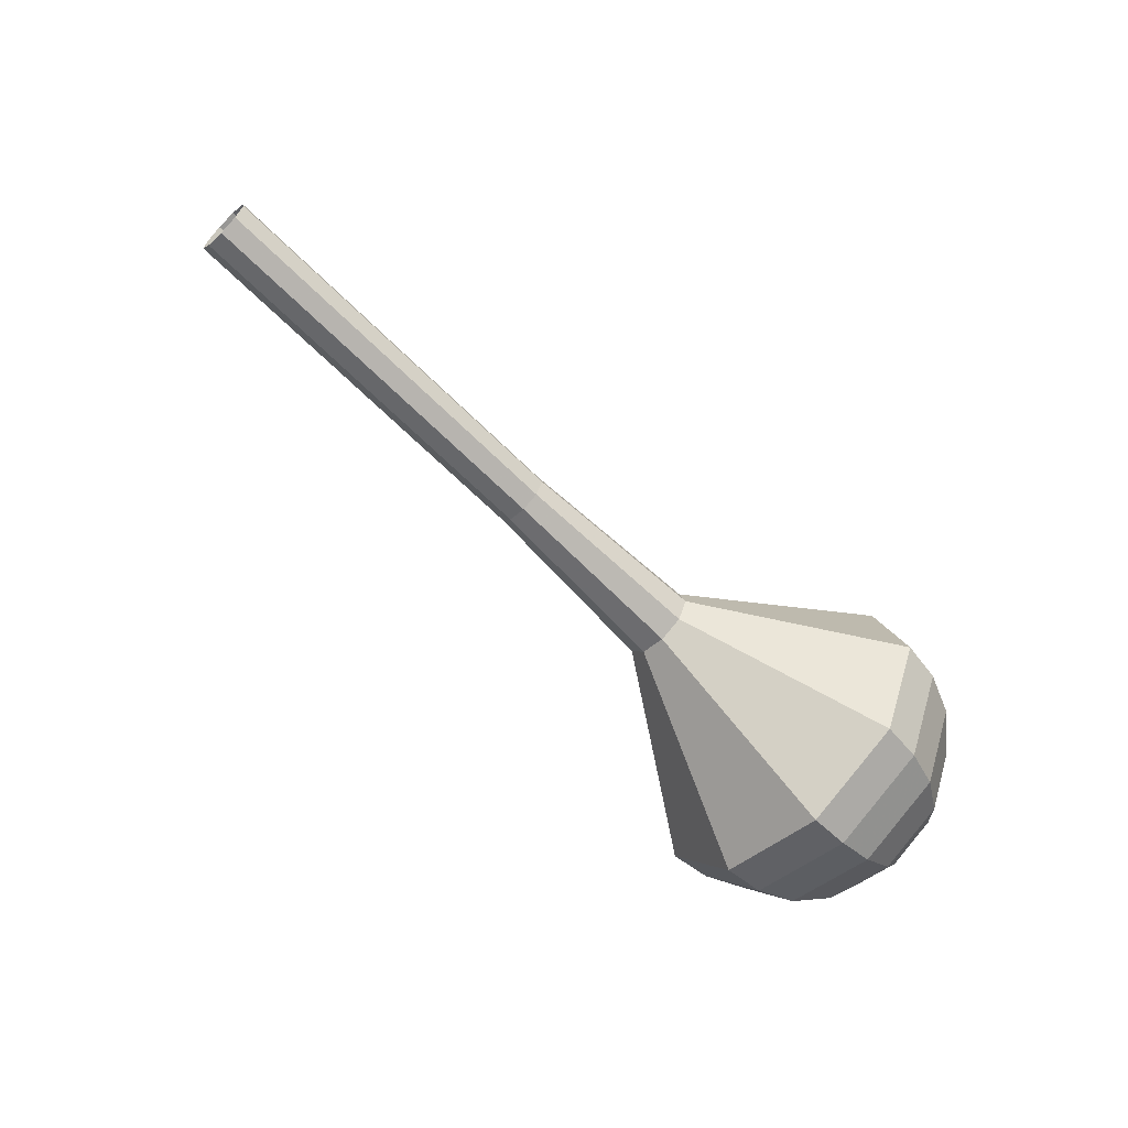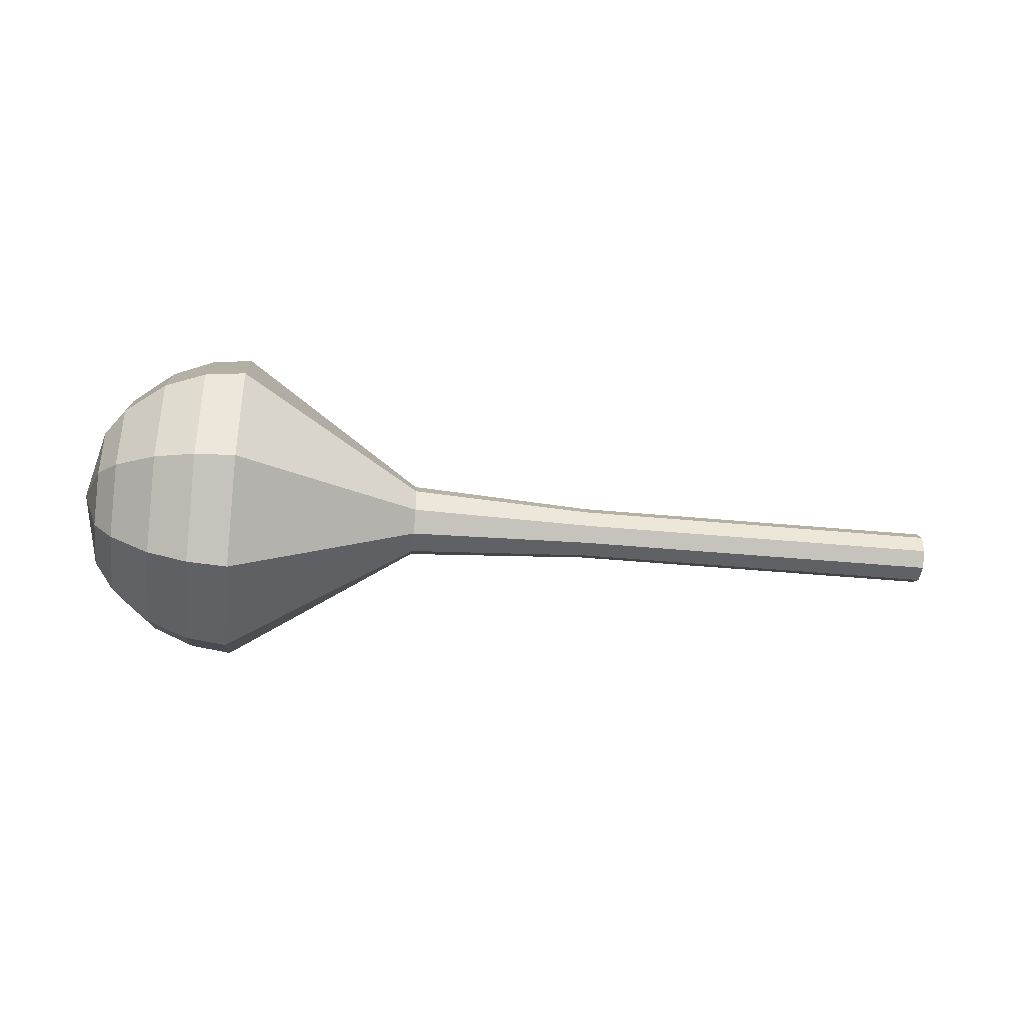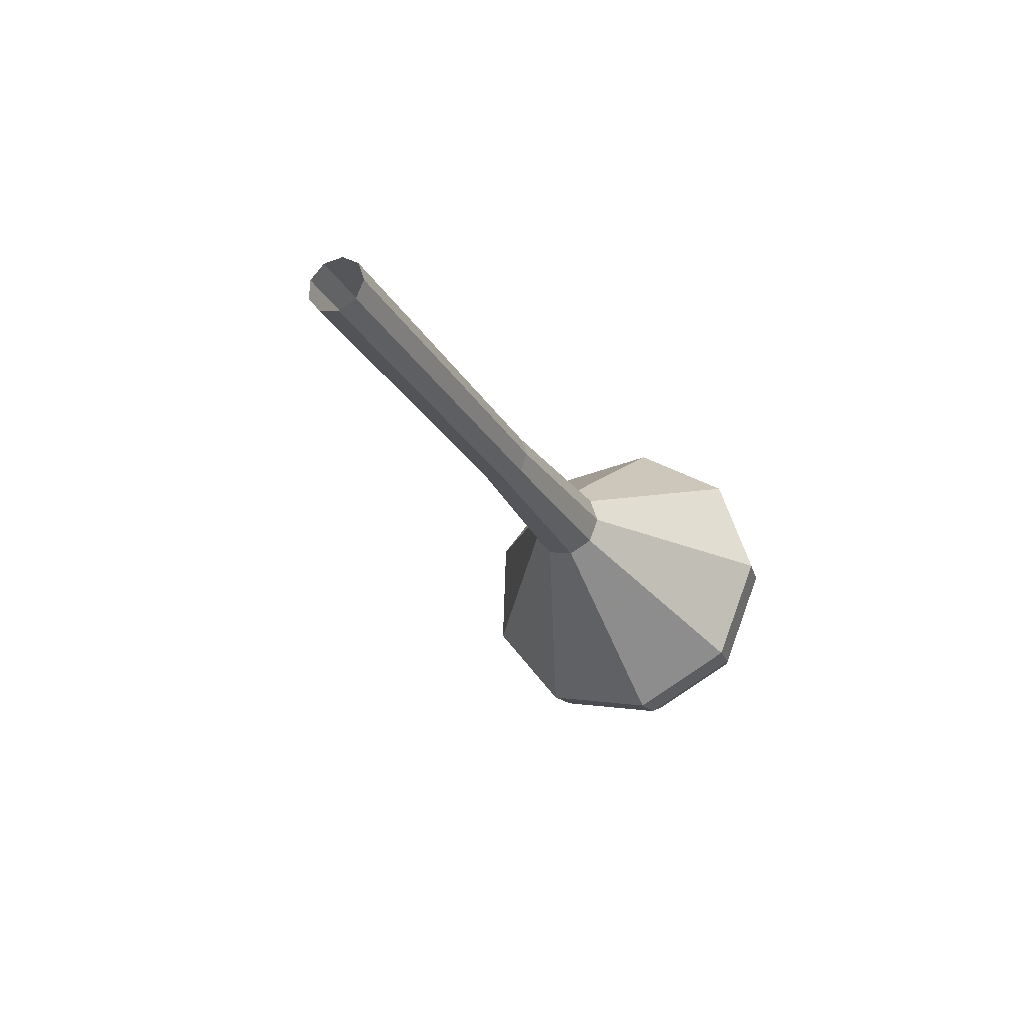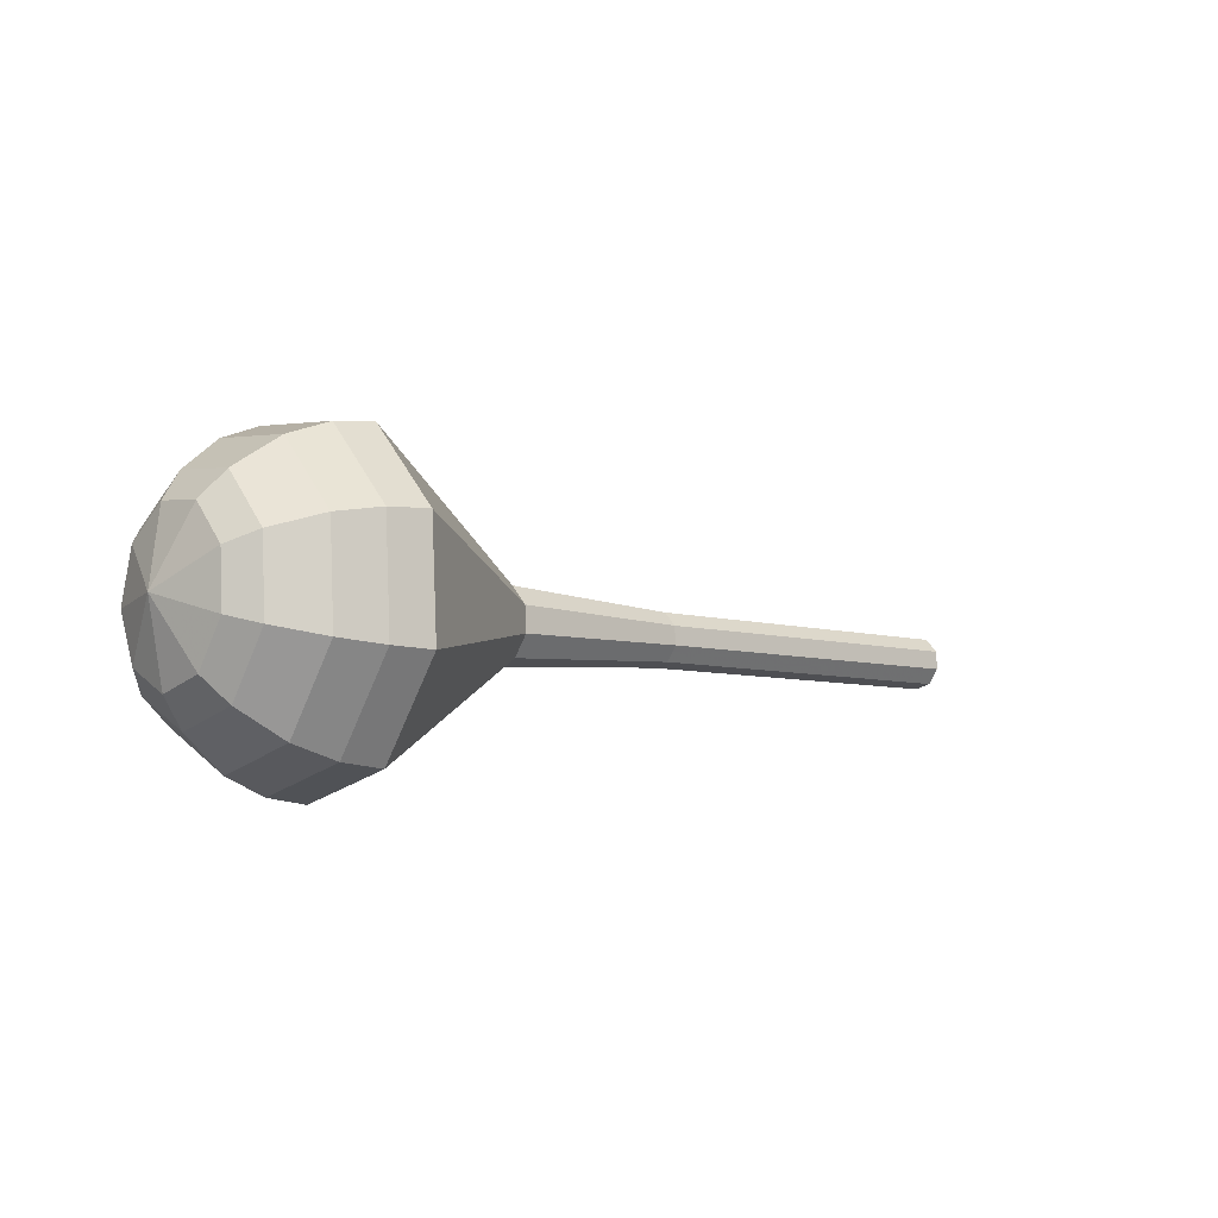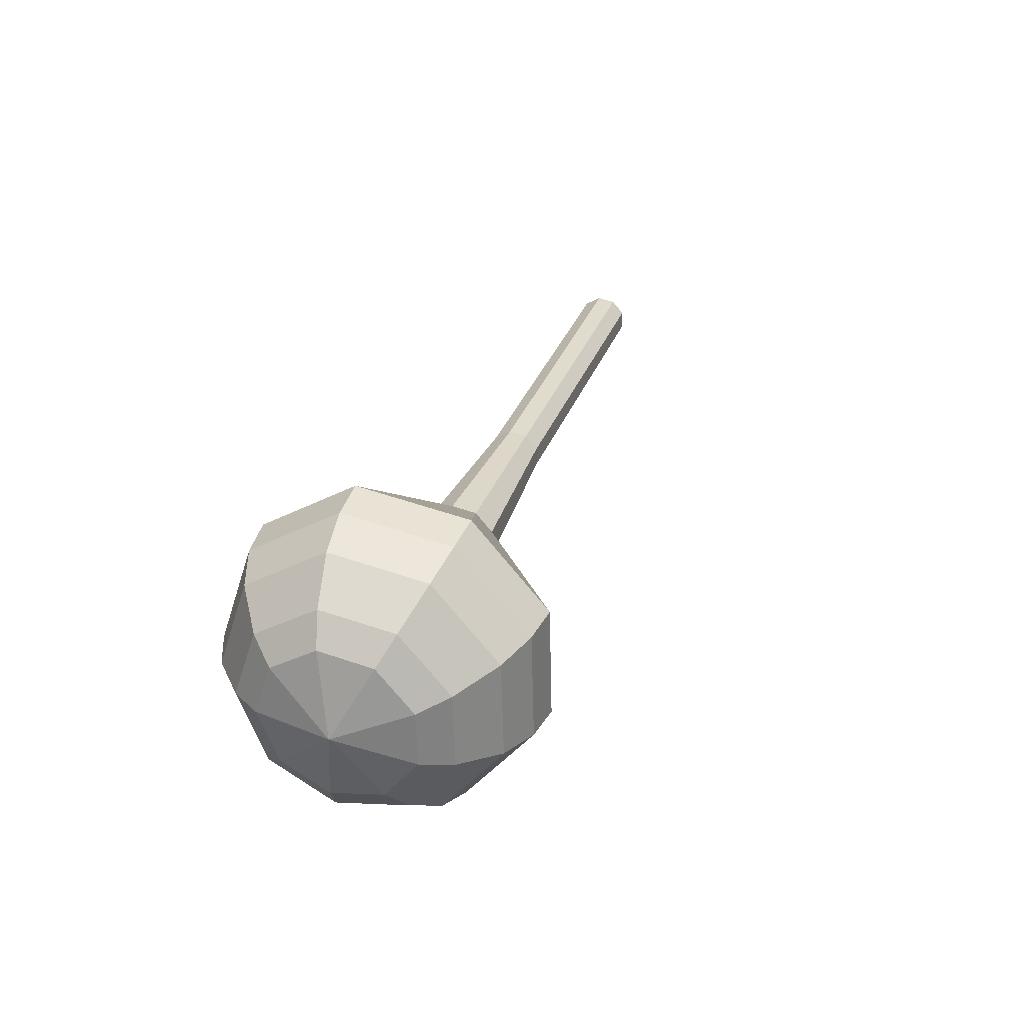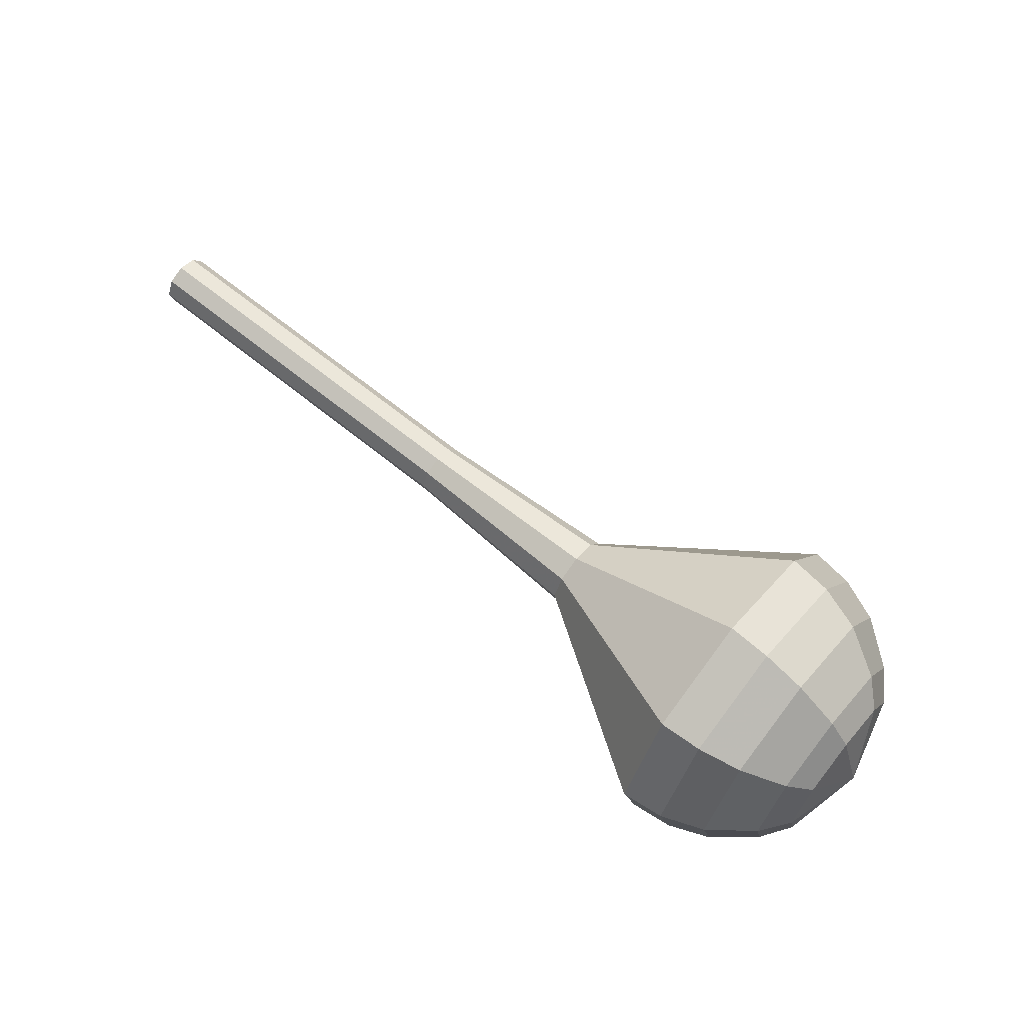
<metadata>
{"format":"obj","ext":"obj","renderer":"f3d","projection":"perspective","resolution":1024,"background":"white","views":[{"elev":-71.3,"azim":-40.3,"up":"+Y"},{"elev":10.9,"azim":-179.9,"up":"+Y"},{"elev":-18.4,"azim":-62.4,"up":"+Z"},{"elev":1.3,"azim":143.5,"up":"+Y"},{"elev":25.7,"azim":112.9,"up":"+Z"},{"elev":56.9,"azim":44.6,"up":"+Z"}]}
</metadata>
<code>
g tube1
v 159.7 153.5 171.9
v 159.6 153.8 171.1
v 159.5 154.6 170.7
v 159.4 155.4 170.8
v 159.4 156 171.5
v 159.5 156 172.3
v 159.6 155.4 173
v 159.7 154.6 173.1
v 159.7 153.8 172.7
v 159.7 153.5 171.9
v 164 154 171.6
v 163.9 154.2 170.8
v 163.8 155 170.3
v 163.7 155.8 170.5
v 163.7 156.4 171.1
v 163.8 156.4 172
v 163.9 155.8 172.6
v 164 155 172.8
v 164 154.2 172.4
v 164 154 171.6
v 168.3 154.4 171.2
v 168.2 154.6 170.4
v 168.1 155.4 170
v 168 156.2 170.1
v 168 156.8 170.8
v 168.1 156.8 171.6
v 168.2 156.2 172.3
v 168.3 155.4 172.4
v 168.3 154.6 172
v 168.3 154.4 171.2
v 172.6 154.8 170.8
v 172.5 155 170
v 172.4 155.8 169.6
v 172.3 156.6 169.7
v 172.3 157.2 170.4
v 172.4 157.2 171.2
v 172.5 156.6 171.9
v 172.6 155.8 172
v 172.6 155 171.6
v 172.6 154.8 170.8
v 176.9 155.2 170.5
v 176.8 155.4 169.7
v 176.7 156.2 169.2
v 176.6 157 169.4
v 176.6 157.6 170
v 176.7 157.6 170.9
v 176.8 157 171.5
v 176.9 156.2 171.7
v 176.9 155.4 171.3
v 176.9 155.2 170.5
v 185.6 155.5 169.7
v 185.4 155.9 168.6
v 185.3 156.9 168
v 185.2 158 168.2
v 185.2 158.8 169.1
v 185.3 158.8 170.3
v 185.4 158.1 171.2
v 185.6 156.9 171.4
v 185.6 155.9 170.8
v 185.6 155.5 169.7
v 194.7 150.5 169
v 194.1 152.2 164.2
v 193.5 156.6 161.6
v 193.1 161.7 162.5
v 193.1 165 166.4
v 193.6 165 171.6
v 194.2 161.8 175.5
v 194.7 156.8 176.4
v 194.9 152.3 173.8
v 194.7 150.5 169
v 196.5 150.9 168.8
v 196 152.6 164.2
v 195.4 156.9 161.7
v 195 161.7 162.6
v 195 164.9 166.4
v 195.4 165 171.3
v 196 161.8 175.1
v 196.6 157 176
v 196.8 152.7 173.5
v 196.5 150.9 168.8
v 198.3 151.9 168.7
v 197.8 153.4 164.5
v 197.3 157.2 162.3
v 196.9 161.5 163.1
v 197 164.4 166.5
v 197.3 164.4 170.9
v 197.9 161.6 174.3
v 198.4 157.3 175.1
v 198.5 153.4 172.8
v 198.3 151.9 168.7
v 200 153.6 168.5
v 199.7 154.7 165.3
v 199.3 157.6 163.7
v 199 161 164.2
v 199 163.1 166.8
v 199.3 163.2 170.2
v 199.7 161 172.8
v 200.1 157.7 173.4
v 200.2 154.8 171.7
v 200 153.6 168.5
v 200.8 155 168.4
v 200.6 155.8 166.1
v 200.3 158 164.9
v 200.1 160.4 165.3
v 200.1 162 167.2
v 200.3 162 169.7
v 200.6 160.4 171.6
v 200.9 158 172
v 201 155.9 170.8
v 200.8 155 168.4
v 201.4 158.7 168.4
v 201.4 158.7 168.4
v 201.4 158.7 168.4
v 201.4 158.7 168.4
v 201.4 158.7 168.4
v 201.4 158.7 168.4
v 201.4 158.7 168.4
v 201.4 158.7 168.4
v 201.4 158.7 168.4
v 201.4 158.7 168.4
f 1 2 12
f 12 11 1
f 2 3 13
f 13 12 2
f 3 4 14
f 14 13 3
f 4 5 15
f 15 14 4
f 5 6 16
f 16 15 5
f 6 7 17
f 17 16 6
f 7 8 18
f 18 17 7
f 8 9 19
f 19 18 8
f 9 10 20
f 20 19 9
f 11 12 22
f 22 21 11
f 12 13 23
f 23 22 12
f 13 14 24
f 24 23 13
f 14 15 25
f 25 24 14
f 15 16 26
f 26 25 15
f 16 17 27
f 27 26 16
f 17 18 28
f 28 27 17
f 18 19 29
f 29 28 18
f 19 20 30
f 30 29 19
f 21 22 32
f 32 31 21
f 22 23 33
f 33 32 22
f 23 24 34
f 34 33 23
f 24 25 35
f 35 34 24
f 25 26 36
f 36 35 25
f 26 27 37
f 37 36 26
f 27 28 38
f 38 37 27
f 28 29 39
f 39 38 28
f 29 30 40
f 40 39 29
f 31 32 42
f 42 41 31
f 32 33 43
f 43 42 32
f 33 34 44
f 44 43 33
f 34 35 45
f 45 44 34
f 35 36 46
f 46 45 35
f 36 37 47
f 47 46 36
f 37 38 48
f 48 47 37
f 38 39 49
f 49 48 38
f 39 40 50
f 50 49 39
f 41 42 52
f 52 51 41
f 42 43 53
f 53 52 42
f 43 44 54
f 54 53 43
f 44 45 55
f 55 54 44
f 45 46 56
f 56 55 45
f 46 47 57
f 57 56 46
f 47 48 58
f 58 57 47
f 48 49 59
f 59 58 48
f 49 50 60
f 60 59 49
f 51 52 62
f 62 61 51
f 52 53 63
f 63 62 52
f 53 54 64
f 64 63 53
f 54 55 65
f 65 64 54
f 55 56 66
f 66 65 55
f 56 57 67
f 67 66 56
f 57 58 68
f 68 67 57
f 58 59 69
f 69 68 58
f 59 60 70
f 70 69 59
f 61 62 72
f 72 71 61
f 62 63 73
f 73 72 62
f 63 64 74
f 74 73 63
f 64 65 75
f 75 74 64
f 65 66 76
f 76 75 65
f 66 67 77
f 77 76 66
f 67 68 78
f 78 77 67
f 68 69 79
f 79 78 68
f 69 70 80
f 80 79 69
f 71 72 82
f 82 81 71
f 72 73 83
f 83 82 72
f 73 74 84
f 84 83 73
f 74 75 85
f 85 84 74
f 75 76 86
f 86 85 75
f 76 77 87
f 87 86 76
f 77 78 88
f 88 87 77
f 78 79 89
f 89 88 78
f 79 80 90
f 90 89 79
f 81 82 92
f 92 91 81
f 82 83 93
f 93 92 82
f 83 84 94
f 94 93 83
f 84 85 95
f 95 94 84
f 85 86 96
f 96 95 85
f 86 87 97
f 97 96 86
f 87 88 98
f 98 97 87
f 88 89 99
f 99 98 88
f 89 90 100
f 100 99 89
f 91 92 102
f 102 101 91
f 92 93 103
f 103 102 92
f 93 94 104
f 104 103 93
f 94 95 105
f 105 104 94
f 95 96 106
f 106 105 95
f 96 97 107
f 107 106 96
f 97 98 108
f 108 107 97
f 98 99 109
f 109 108 98
f 99 100 110
f 110 109 99
f 101 102 112
f 112 111 101
f 102 103 113
f 113 112 102
f 103 104 114
f 114 113 103
f 104 105 115
f 115 114 104
f 105 106 116
f 116 115 105
f 106 107 117
f 117 116 106
f 107 108 118
f 118 117 107
f 108 109 119
f 119 118 108
f 109 110 120
f 120 119 109
g

</code>
